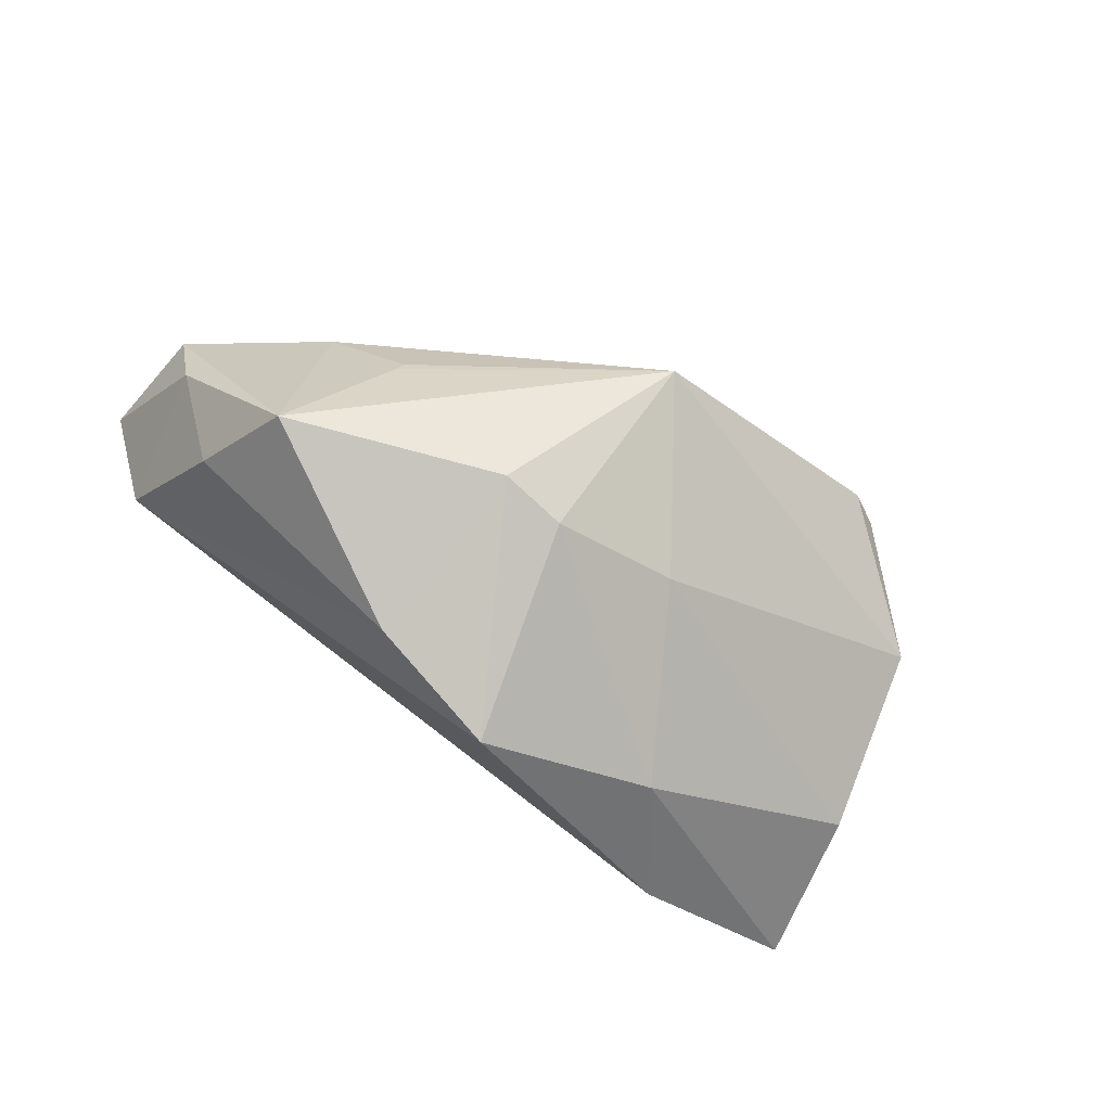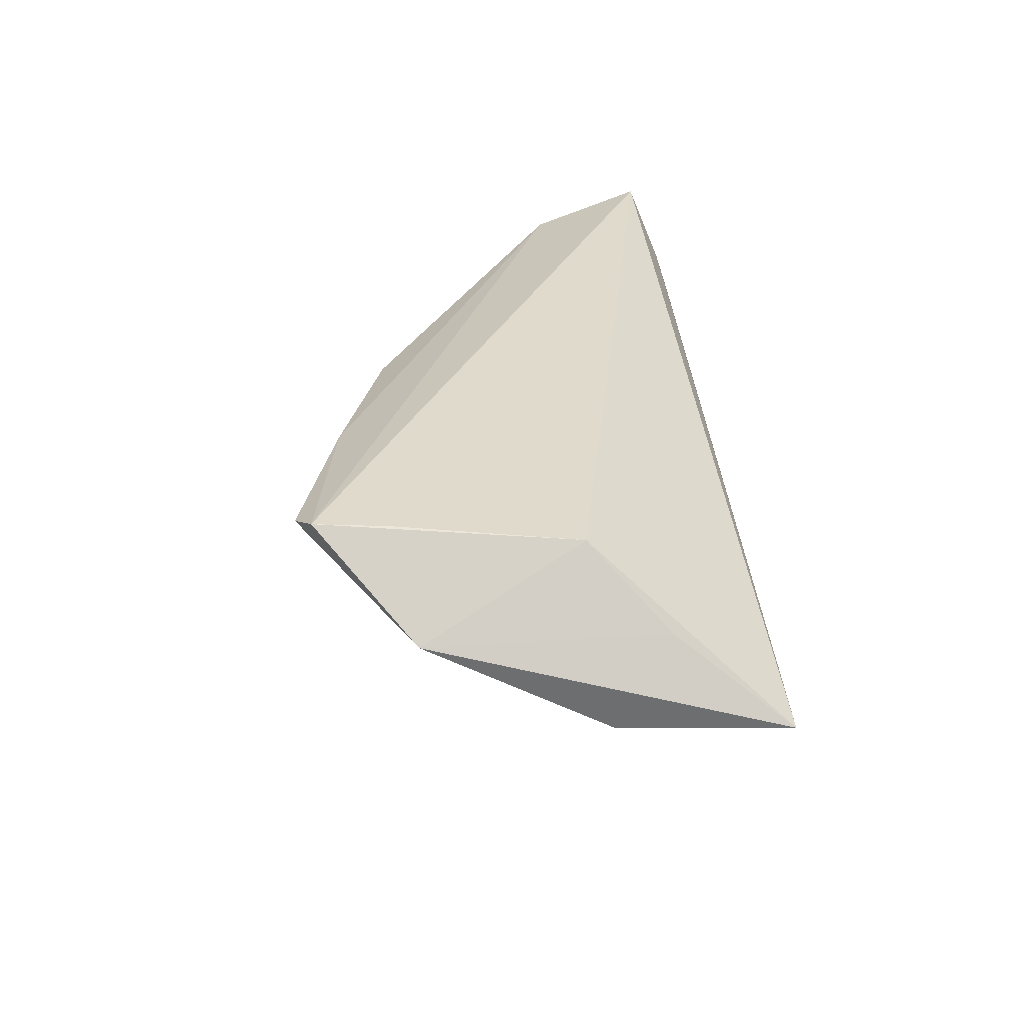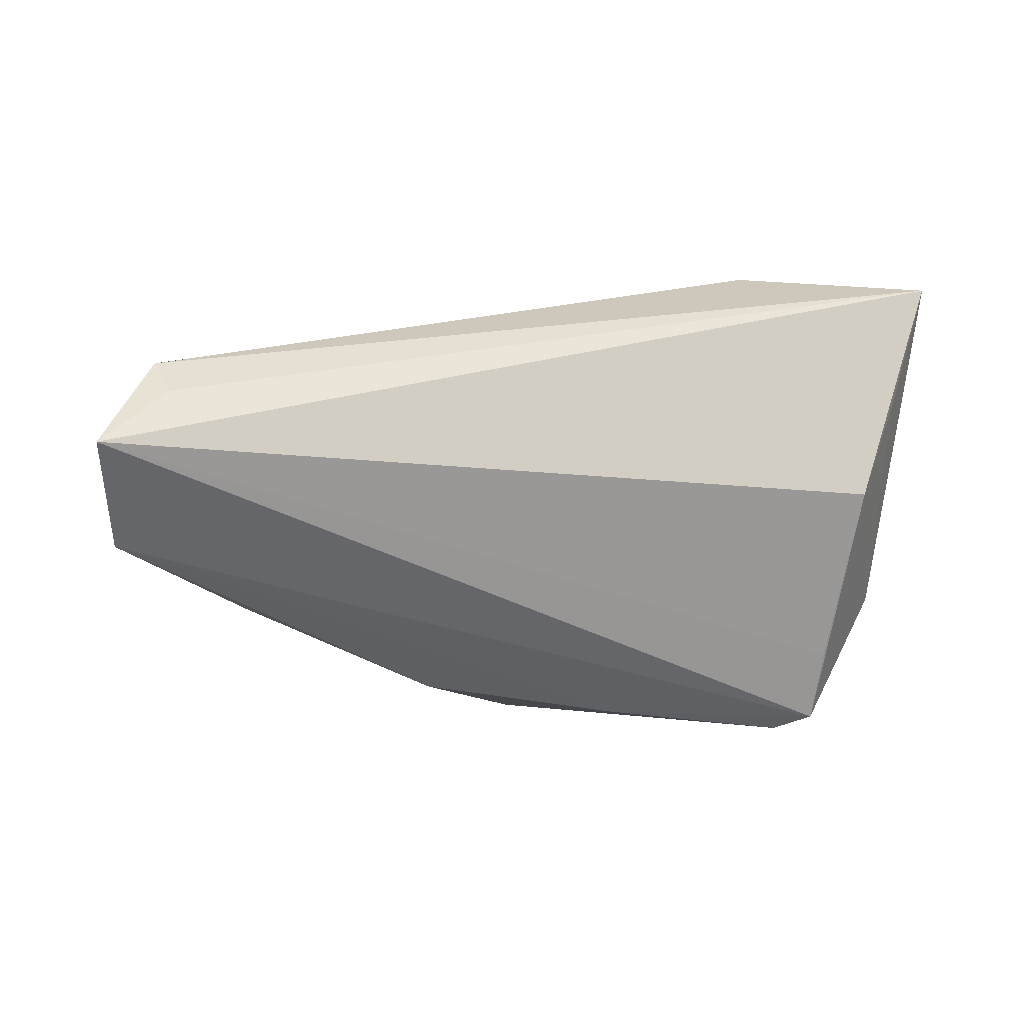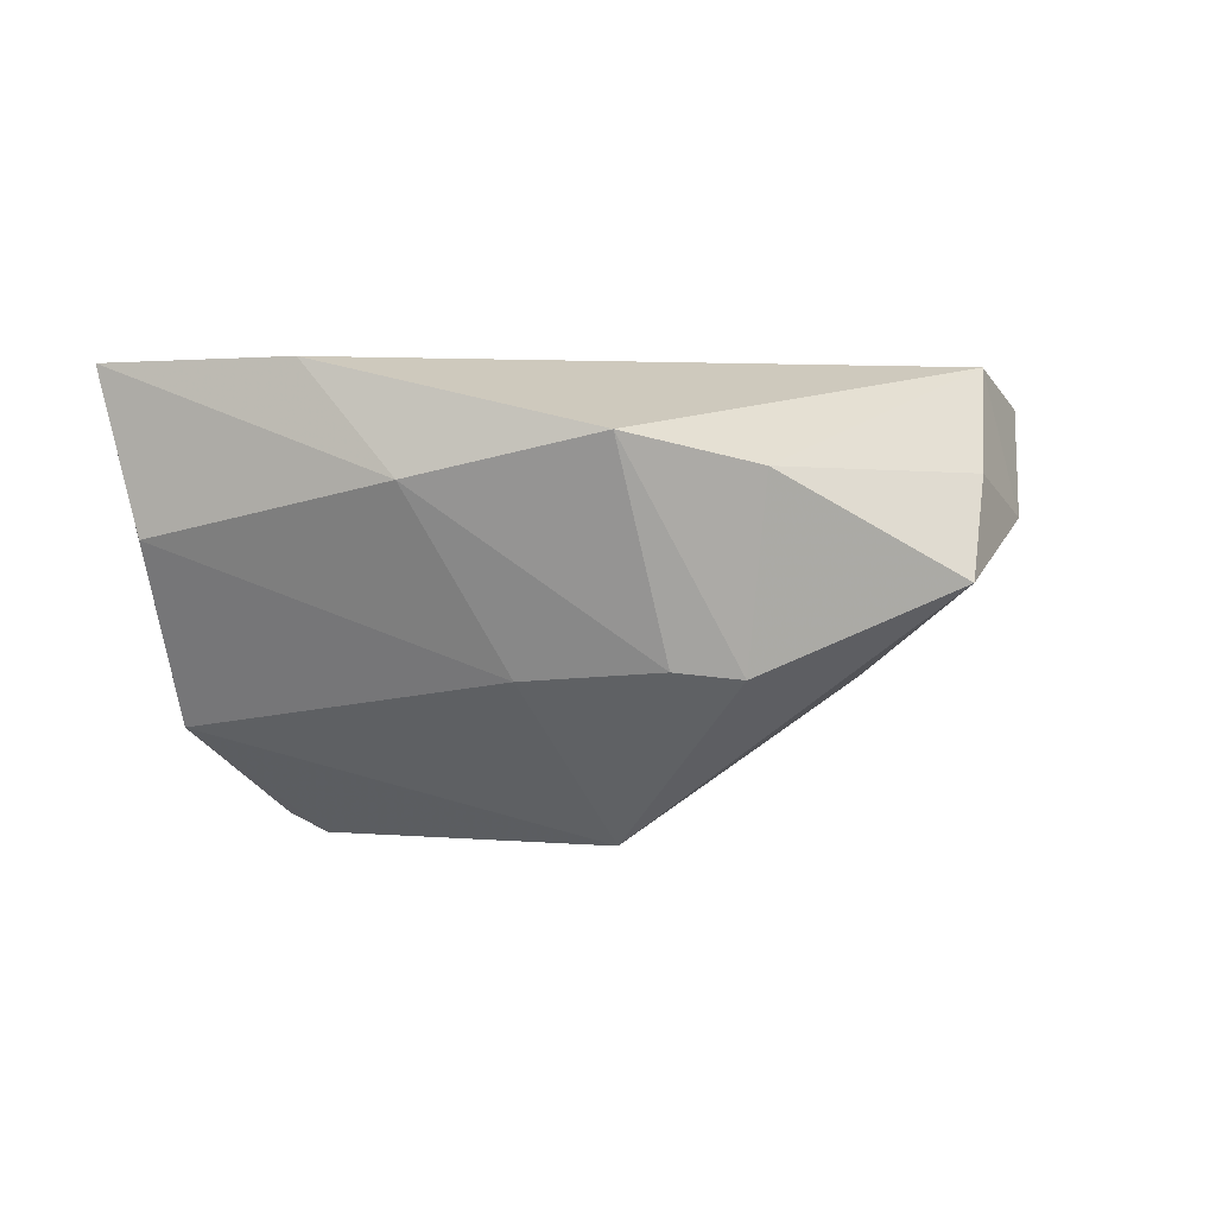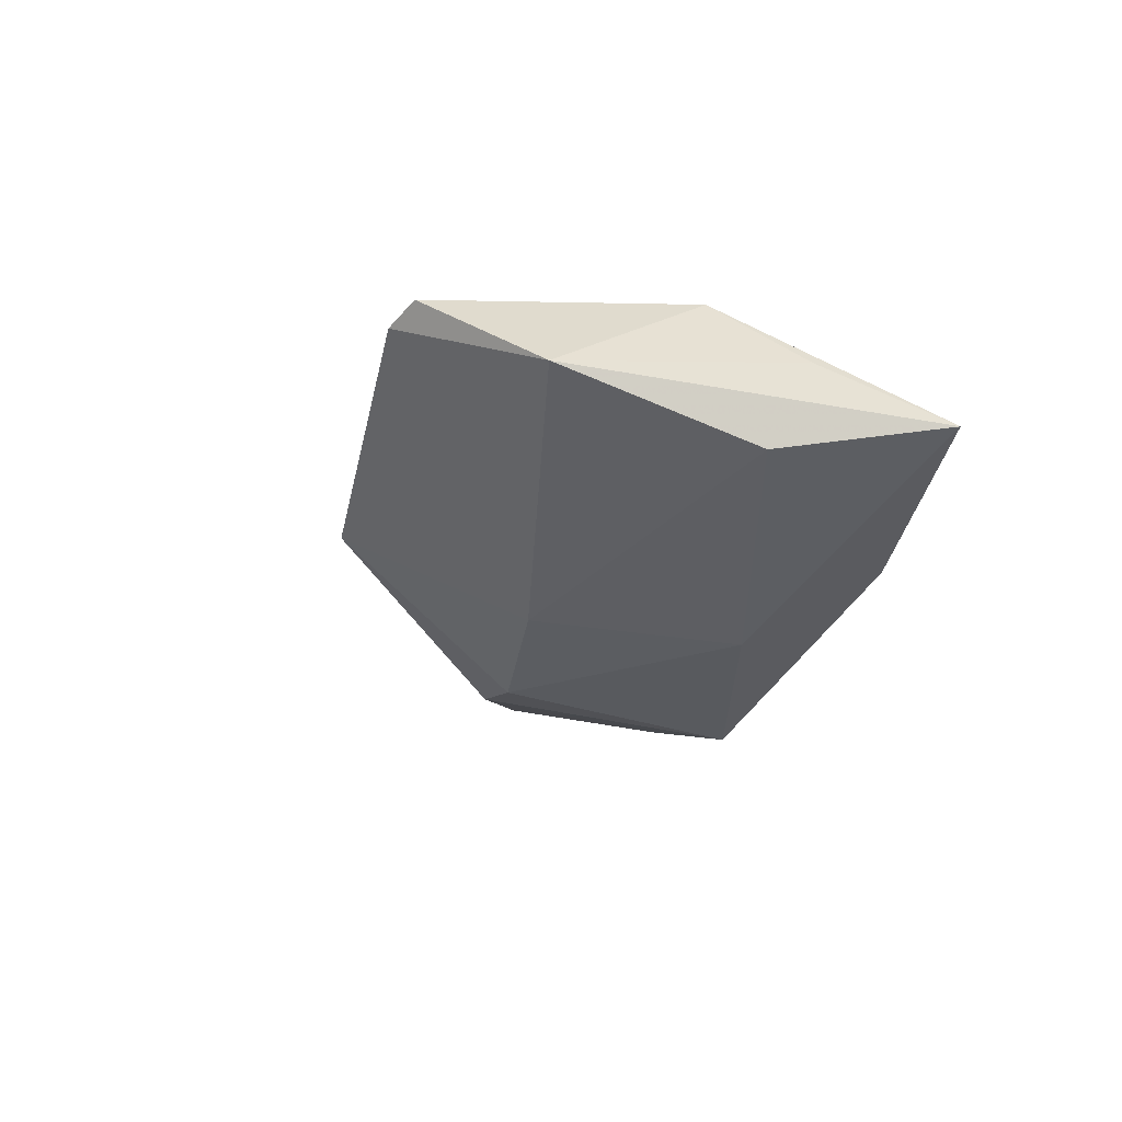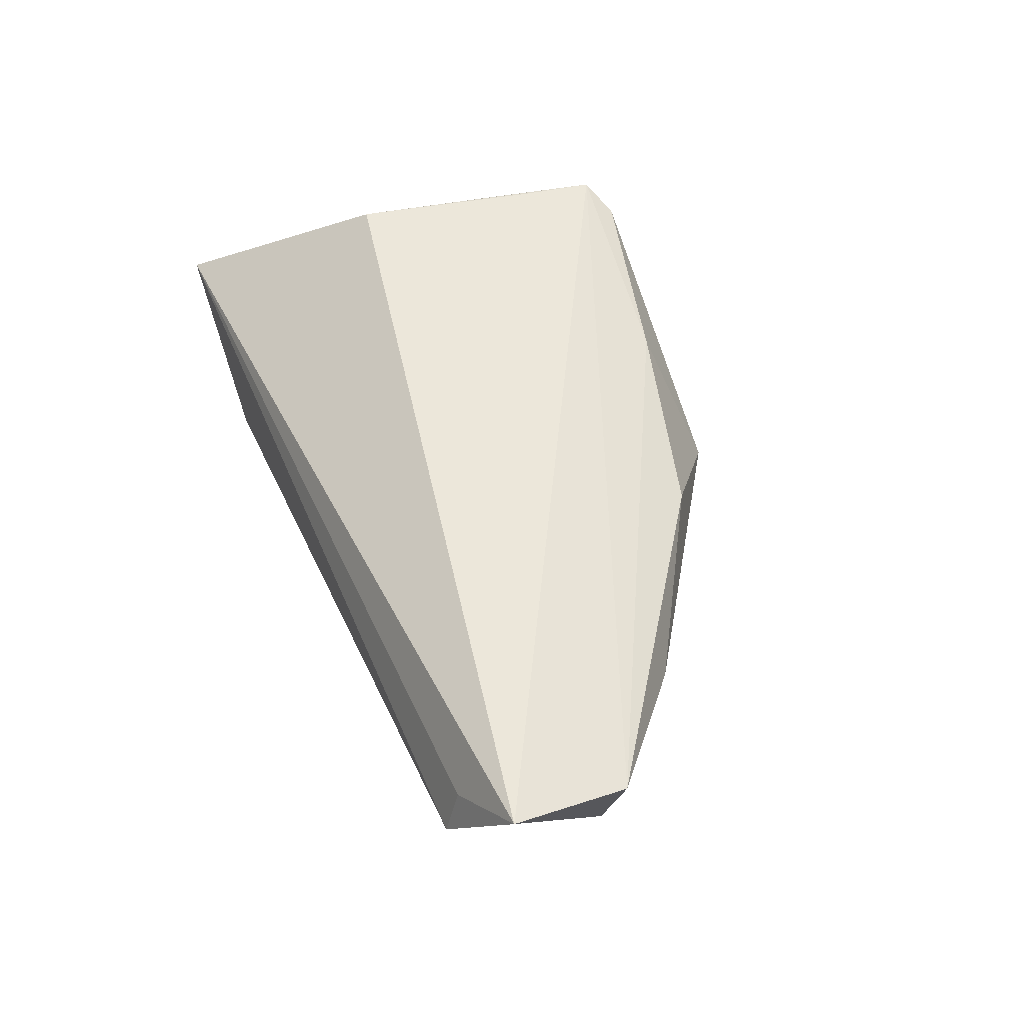
<metadata>
{"format":"obj","ext":"obj","renderer":"f3d","projection":"perspective","resolution":1024,"background":"white","views":[{"elev":-79.4,"azim":-36.0,"up":"+Z"},{"elev":33.0,"azim":85.6,"up":"+Z"},{"elev":20.4,"azim":-19.1,"up":"+Y"},{"elev":3.7,"azim":169.5,"up":"+Y"},{"elev":-9.0,"azim":74.8,"up":"+Z"},{"elev":51.3,"azim":-112.4,"up":"+Z"}]}
</metadata>
<code>
v -0.00201 -0.03561 -0.003173
v -0.05983 0.003638 0.01407
v 0.03273 -0.03592 0.01632
v -0.05211 0.02447 0.005456
v -0.01492 0.01174 -0.02717
v -0.004351 -0.01212 -0.02301
v -0.056 0.004888 0.001976
v 0.04374 1.664e-05 0.01889
v 0.02689 0.01014 -0.01933
v -0.03282 -0.01395 -0.006474
v 0.0609 0.02399 0.001842
v -0.03231 -0.01487 -0.004772
v 0.05599 0.002798 -0.0009569
v -0.04142 -0.002161 -0.02218
v 0.01277 -0.01366 -0.01531
v -0.0423 -0.01026 0.006789
v 0.05226 0.009922 0.01038
v 0.007802 -0.03044 0.01369
v 0.003512 0.01583 -0.02943
v 0.05085 -0.021 0.008915
v 0.03878 -0.024 0.01889
v -0.01803 -0.02408 0.01004
v -0.01345 -0.01319 -0.02316
v -0.06161 0.01923 0.01889
v -0.04652 0.01072 -0.01075
v 0.03757 0.02447 -0.01122
v 0.03734 -0.03368 0.01872
v -0.05141 0.0225 0.01153
f 8 11 24
f 20 11 17
f 17 8 20
f 11 8 17
f 20 8 27
f 13 11 20
f 13 9 11
f 15 13 20
f 9 13 15
f 20 1 15
f 11 9 26
f 24 7 2
f 2 27 24
f 21 8 24
f 24 27 21
f 21 27 8
f 3 1 20
f 20 27 3
f 9 15 6
f 6 1 23
f 6 15 1
f 12 10 1
f 10 12 16
f 16 12 1
f 19 26 9
f 9 6 19
f 23 5 19
f 19 6 23
f 27 2 18
f 18 3 27
f 1 3 18
f 14 5 23
f 23 1 14
f 1 10 14
f 10 16 14
f 14 2 7
f 14 16 2
f 2 16 22
f 22 18 2
f 22 16 1
f 1 18 22
f 4 7 24
f 4 19 5
f 26 19 4
f 11 26 4
f 5 14 25
f 25 4 5
f 25 14 7
f 7 4 25
f 24 11 28
f 28 4 24
f 11 4 28

</code>
